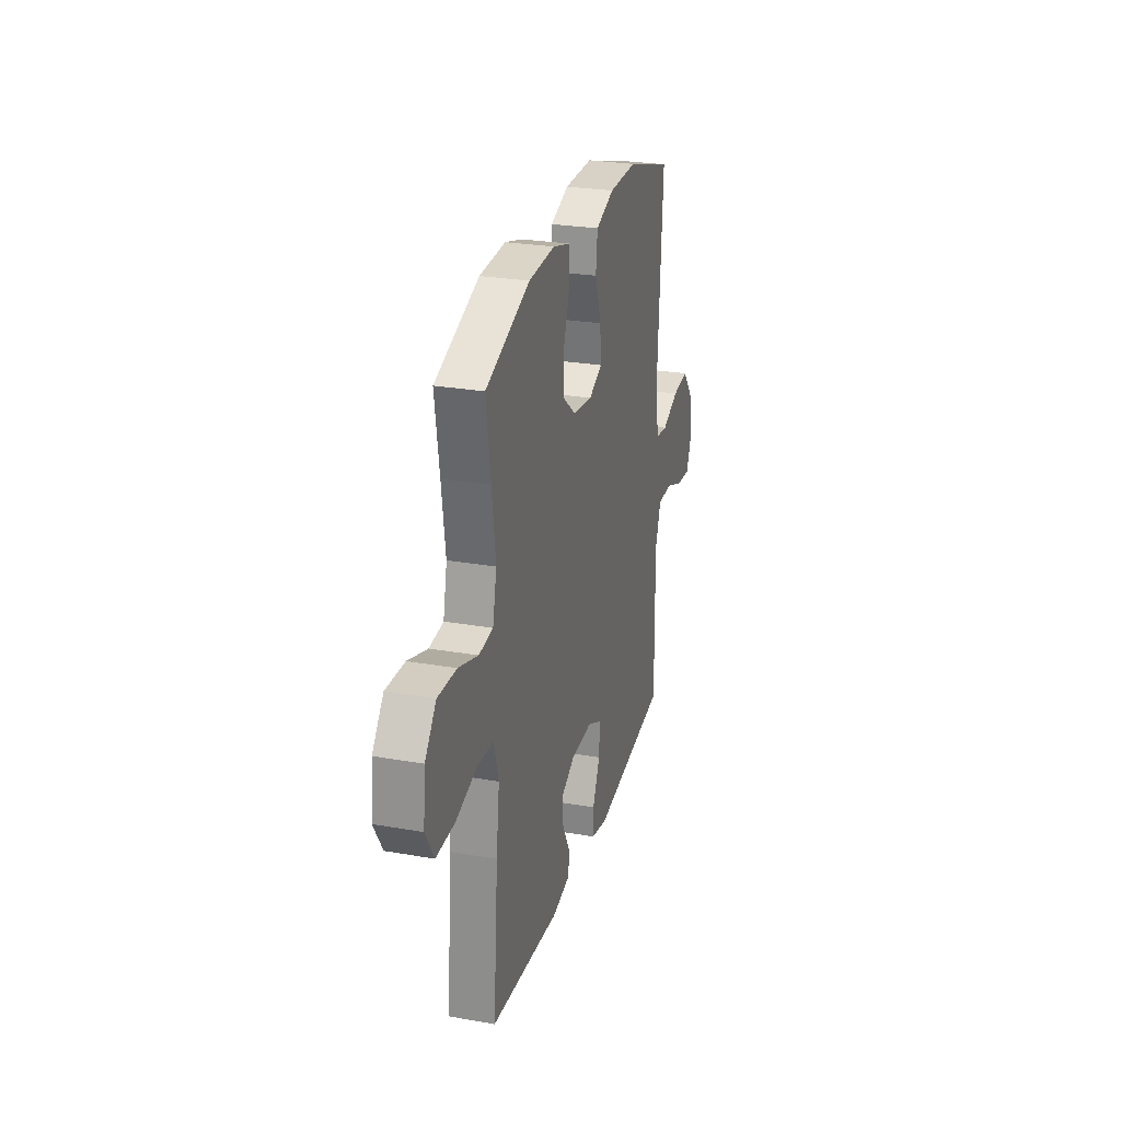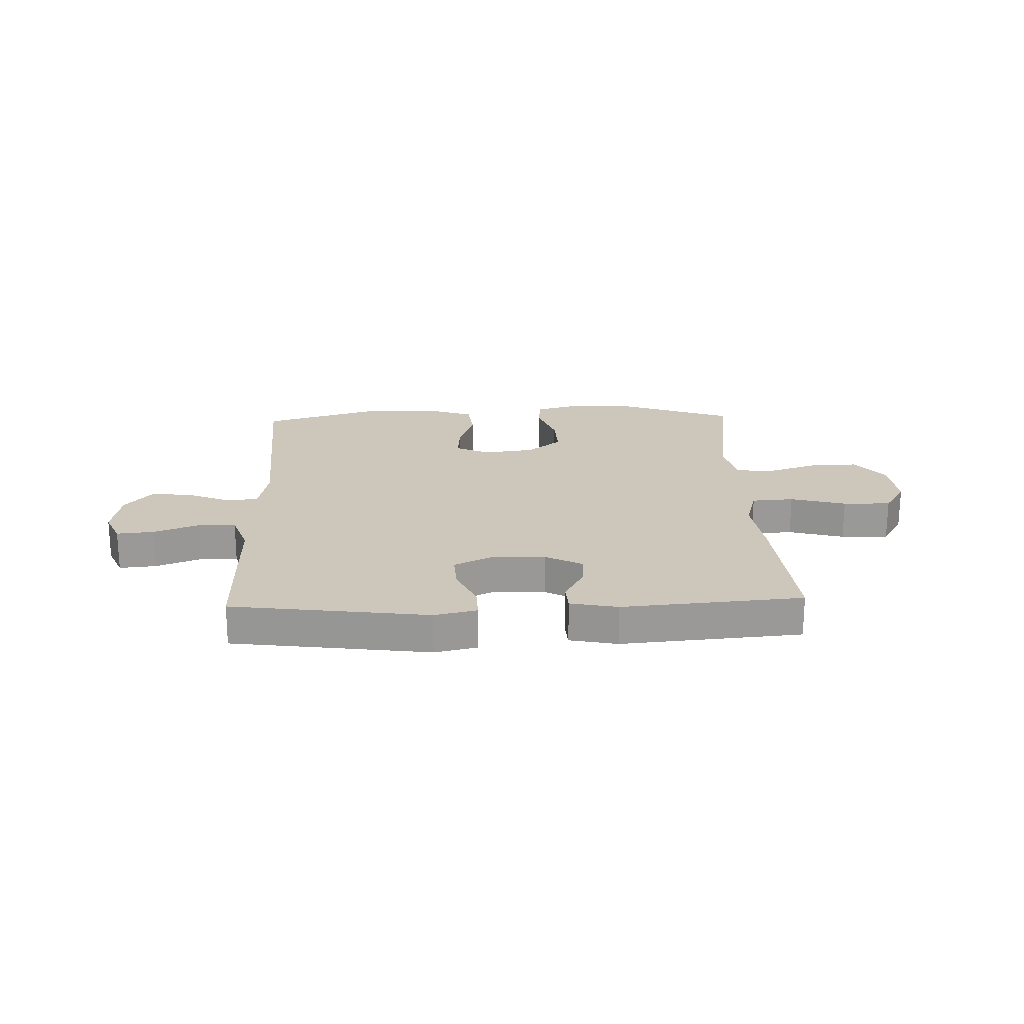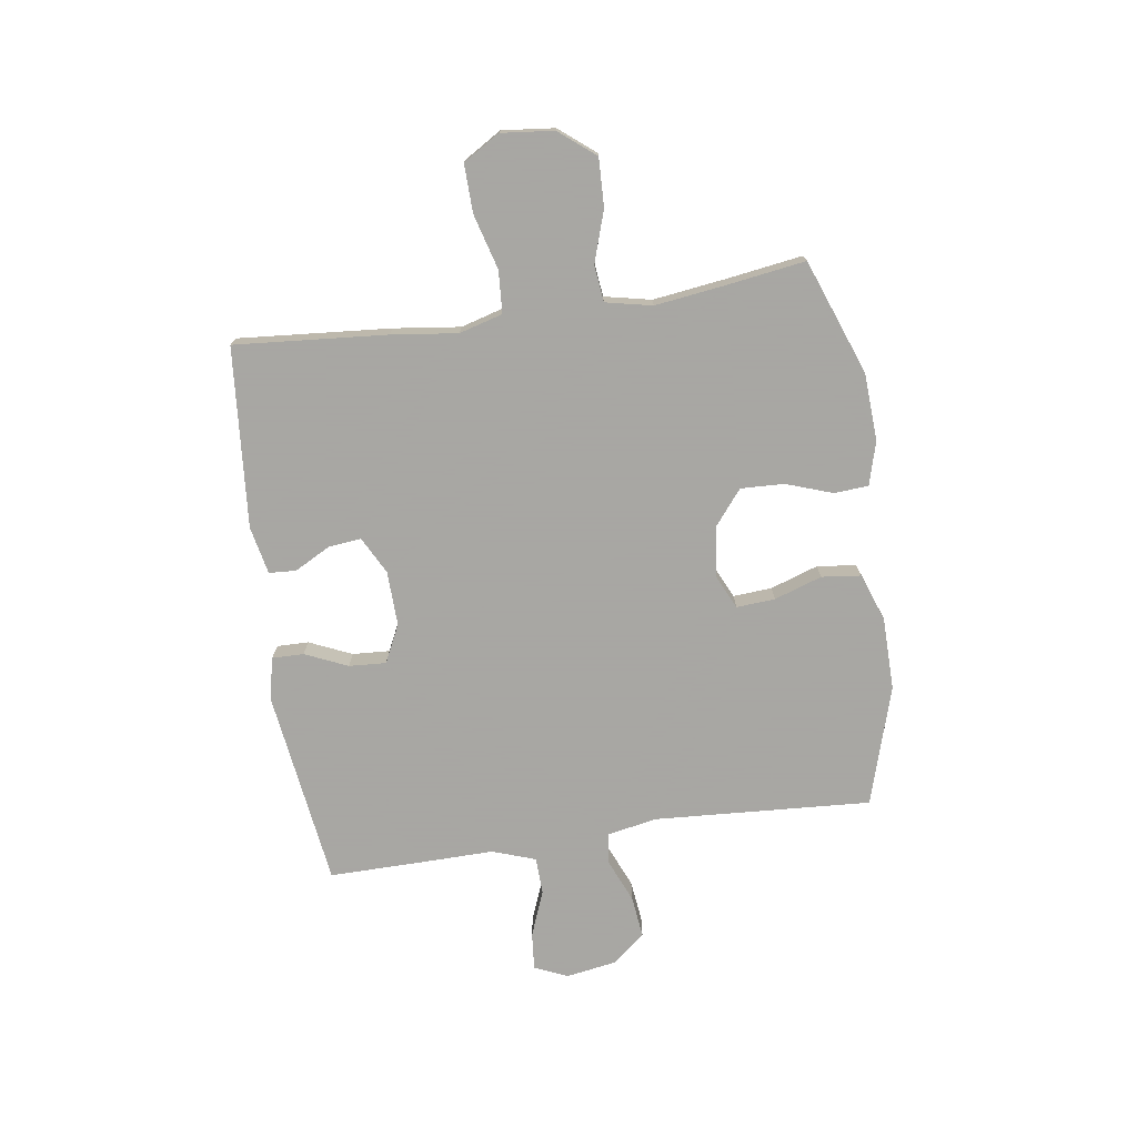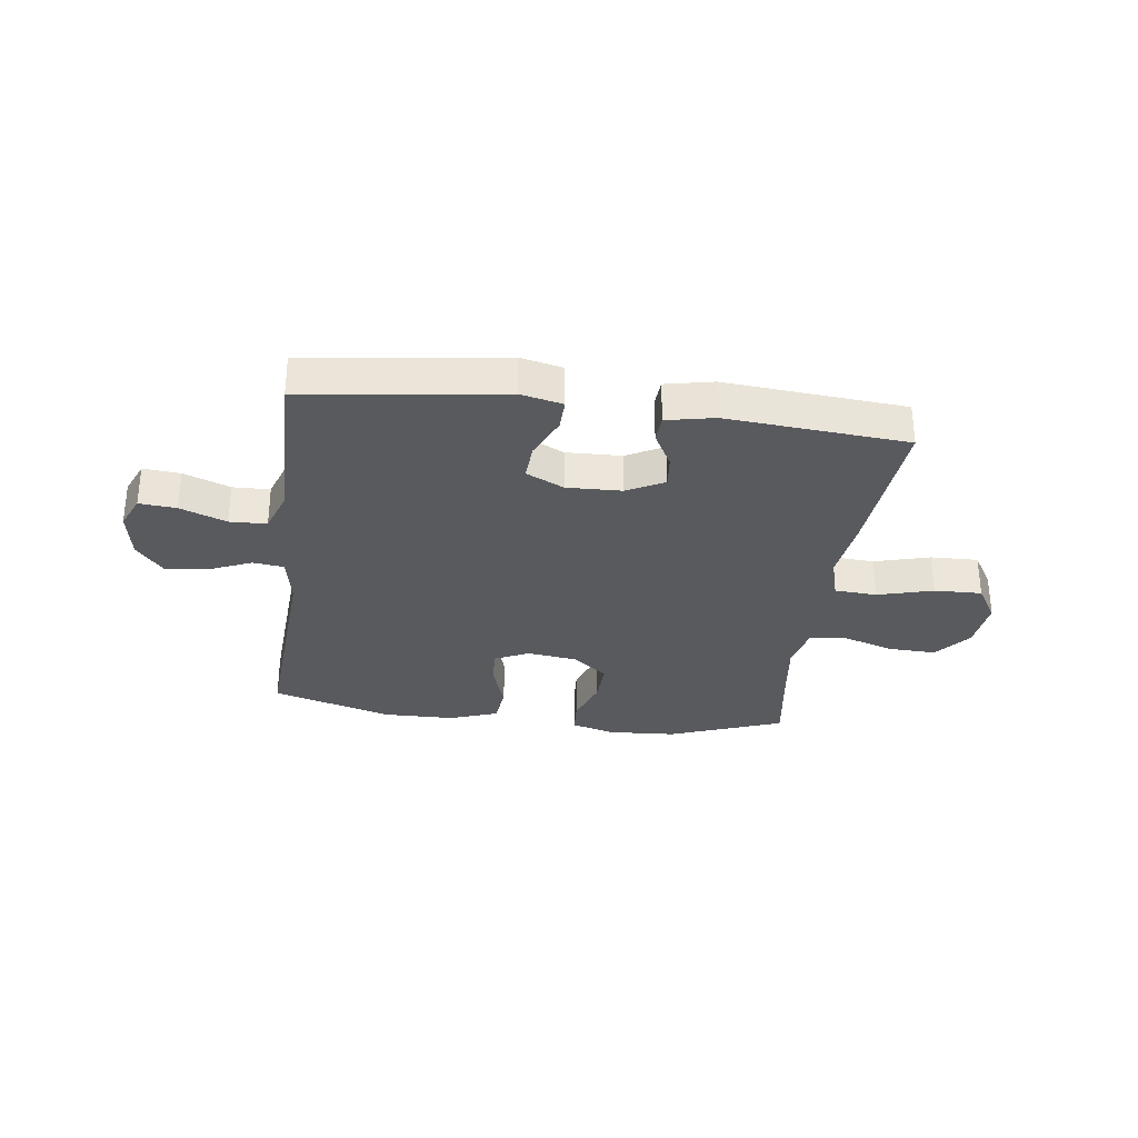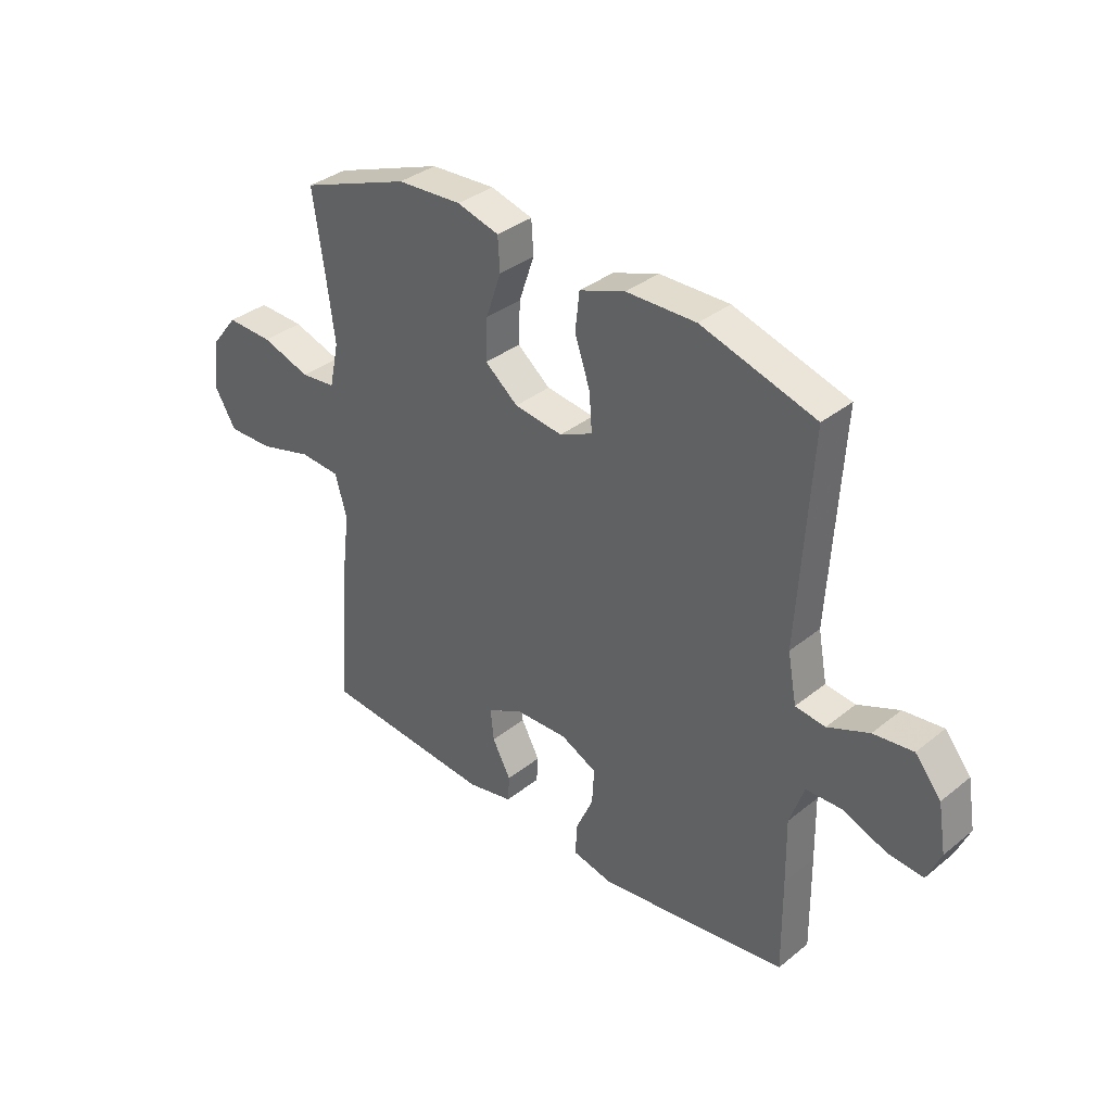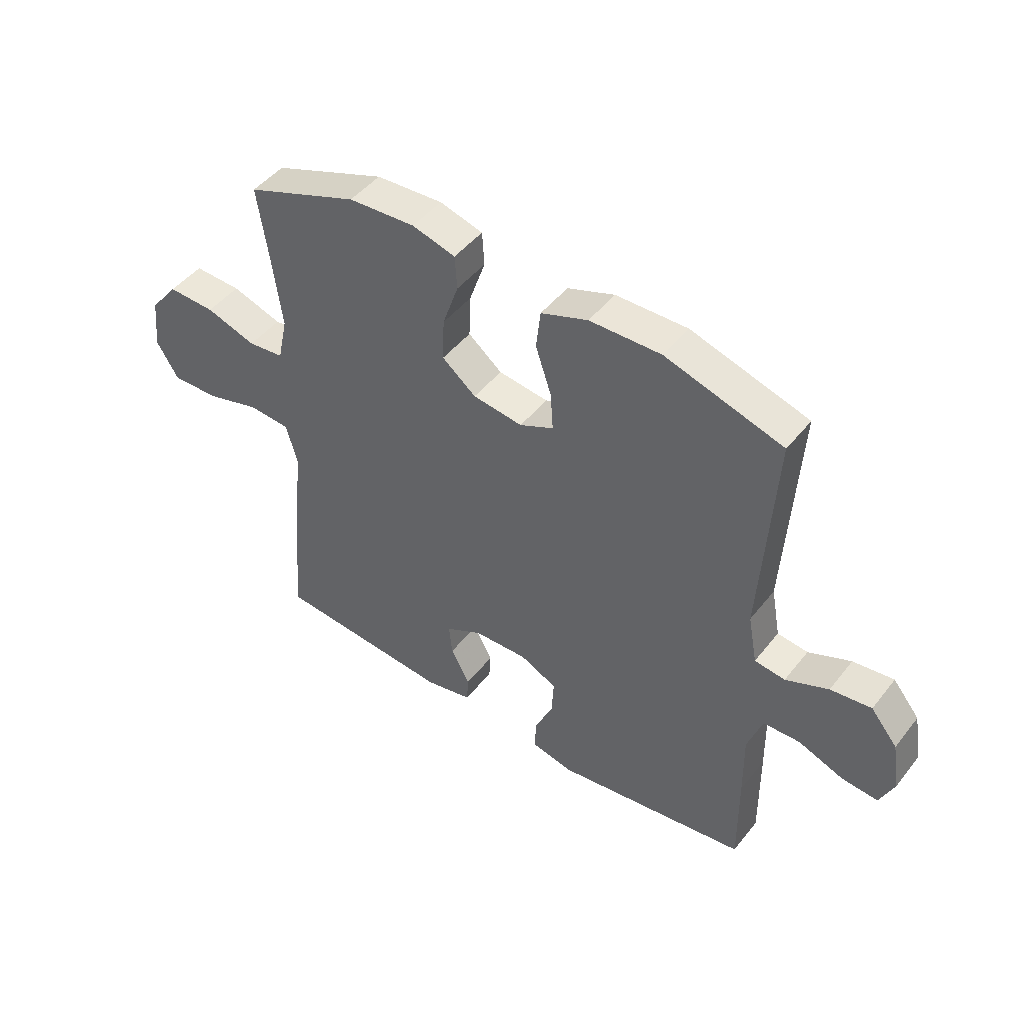
<metadata>
{"format":"obj","ext":"obj","renderer":"f3d","projection":"perspective","resolution":1024,"background":"white","views":[{"elev":26.6,"azim":-74.6,"up":"+Z"},{"elev":21.3,"azim":177.9,"up":"+Y"},{"elev":-74.4,"azim":-81.7,"up":"+Y"},{"elev":-31.0,"azim":172.5,"up":"+Y"},{"elev":35.4,"azim":43.4,"up":"+Z"},{"elev":46.8,"azim":36.1,"up":"+Z"}]}
</metadata>
<code>
v -0.5 0.07 0.5
v -0.294 0.07 0.577
v -0.172 0.07 0.584
v -0.093 0.07 0.562
v -0.089 0.07 0.5
v -0.118 0.07 0.416
v -0.121 0.07 0.338
v -0.059 0.07 0.288
v 0.032 0.07 0.276
v 0.094 0.07 0.305
v 0.089 0.07 0.375
v 0.06 0.07 0.461
v 0.068 0.07 0.532
v 0.154 0.07 0.563
v 0.285 0.07 0.565
v 0.5 0.07 0.5
v 0.476 0.07 0.109
v 0.493 0.07 0.018
v 0.549 0.07 0.011
v 0.627 0.07 0.044
v 0.702 0.07 0.053
v 0.751 0.07 -0.007
v 0.766 0.07 -0.097
v 0.74 0.07 -0.157
v 0.673 0.07 -0.151
v 0.59 0.07 -0.119
v 0.523 0.07 -0.121
v 0.496 0.07 -0.199
v 0.498 0.07 -0.321
v 0.5 0.07 -0.5
v 0.144 0.07 -0.549
v 0.068 0.07 -0.532
v 0.069 0.07 -0.475
v 0.103 0.07 -0.398
v 0.107 0.07 -0.331
v 0.039 0.07 -0.298
v -0.06 0.07 -0.301
v -0.127 0.07 -0.336
v -0.121 0.07 -0.395
v -0.086 0.07 -0.46
v -0.089 0.07 -0.509
v -0.175 0.07 -0.527
v -0.5 0.07 -0.5
v -0.478 0.07 -0.226
v -0.463 0.07 -0.106
v -0.485 0.07 -0.028
v -0.561 0.07 -0.023
v -0.661 0.07 -0.051
v -0.747 0.07 -0.053
v -0.787 0.07 0.013
v -0.777 0.07 0.108
v -0.725 0.07 0.173
v -0.638 0.07 0.17
v -0.546 0.07 0.14
v -0.48 0.07 0.147
v -0.462 0.07 0.231
v -0.479 0.07 0.359
v -0.5 0 0.5
v -0.294 0 0.577
v -0.172 0 0.584
v -0.093 0 0.562
v -0.089 0 0.5
v -0.118 0 0.416
v -0.121 0 0.338
v -0.059 0 0.288
v 0.032 0 0.276
v 0.094 0 0.305
v 0.089 0 0.375
v 0.06 0 0.461
v 0.068 0 0.532
v 0.154 0 0.563
v 0.285 0 0.565
v 0.5 0 0.5
v 0.476 0 0.109
v 0.493 0 0.018
v 0.549 0 0.011
v 0.627 0 0.044
v 0.702 0 0.053
v 0.751 0 -0.007
v 0.766 0 -0.097
v 0.74 0 -0.157
v 0.673 0 -0.151
v 0.59 0 -0.119
v 0.523 0 -0.121
v 0.496 0 -0.199
v 0.498 0 -0.321
v 0.5 0 -0.5
v 0.144 0 -0.549
v 0.068 0 -0.532
v 0.069 0 -0.475
v 0.103 0 -0.398
v 0.107 0 -0.331
v 0.039 0 -0.298
v -0.06 0 -0.301
v -0.127 0 -0.336
v -0.121 0 -0.395
v -0.086 0 -0.46
v -0.089 0 -0.509
v -0.175 0 -0.527
v -0.5 0 -0.5
v -0.478 0 -0.226
v -0.463 0 -0.106
v -0.485 0 -0.028
v -0.561 0 -0.023
v -0.661 0 -0.051
v -0.747 0 -0.053
v -0.787 0 0.013
v -0.777 0 0.108
v -0.725 0 0.173
v -0.638 0 0.17
v -0.546 0 0.14
v -0.48 0 0.147
v -0.462 0 0.231
v -0.479 0 0.359
f 51 52 53 54
f 51 54 55
f 50 51 55
f 47 48 49 50
f 46 47 50 55
f 45 46 55 56
f 43 44 45
f 42 43 45
f 39 40 41 42
f 38 39 42 45
f 37 38 45 56
f 31 32 33 34
f 31 34 35
f 28 29 30 31
f 27 28 31 35
f 23 24 25 26
f 23 26 27
f 22 23 27
f 19 20 21 22
f 19 22 27
f 18 19 27 35
f 14 15 16 17
f 11 12 13 14
f 10 11 14 17
f 9 10 17 18
f 3 4 5 6
f 3 6 7
f 57 1 2 3
f 57 3 7
f 36 37 56 57
f 36 57 7 8
f 18 35 36
f 8 9 18 36
f 111 110 109 108
f 112 111 108
f 112 108 107
f 107 106 105 104
f 112 107 104 103
f 113 112 103 102
f 102 101 100
f 102 100 99
f 99 98 97 96
f 102 99 96 95
f 113 102 95 94
f 91 90 89 88
f 92 91 88
f 88 87 86 85
f 92 88 85 84
f 83 82 81 80
f 84 83 80
f 84 80 79
f 79 78 77 76
f 84 79 76
f 92 84 76 75
f 74 73 72 71
f 71 70 69 68
f 74 71 68 67
f 75 74 67 66
f 63 62 61 60
f 64 63 60
f 60 59 58 114
f 64 60 114
f 114 113 94 93
f 65 64 114 93
f 93 92 75
f 93 75 66 65
f 1 58 59 2
f 2 59 60 3
f 3 60 61 4
f 4 61 62 5
f 5 62 63 6
f 6 63 64 7
f 7 64 65 8
f 8 65 66 9
f 9 66 67 10
f 10 67 68 11
f 11 68 69 12
f 12 69 70 13
f 13 70 71 14
f 14 71 72 15
f 15 72 73 16
f 16 73 74 17
f 17 74 75 18
f 18 75 76 19
f 19 76 77 20
f 20 77 78 21
f 21 78 79 22
f 22 79 80 23
f 23 80 81 24
f 24 81 82 25
f 25 82 83 26
f 26 83 84 27
f 27 84 85 28
f 28 85 86 29
f 29 86 87 30
f 30 87 88 31
f 31 88 89 32
f 32 89 90 33
f 33 90 91 34
f 34 91 92 35
f 35 92 93 36
f 36 93 94 37
f 37 94 95 38
f 38 95 96 39
f 39 96 97 40
f 40 97 98 41
f 41 98 99 42
f 42 99 100 43
f 43 100 101 44
f 44 101 102 45
f 45 102 103 46
f 46 103 104 47
f 47 104 105 48
f 48 105 106 49
f 49 106 107 50
f 50 107 108 51
f 51 108 109 52
f 52 109 110 53
f 53 110 111 54
f 54 111 112 55
f 55 112 113 56
f 56 113 114 57
f 57 114 58 1

</code>
